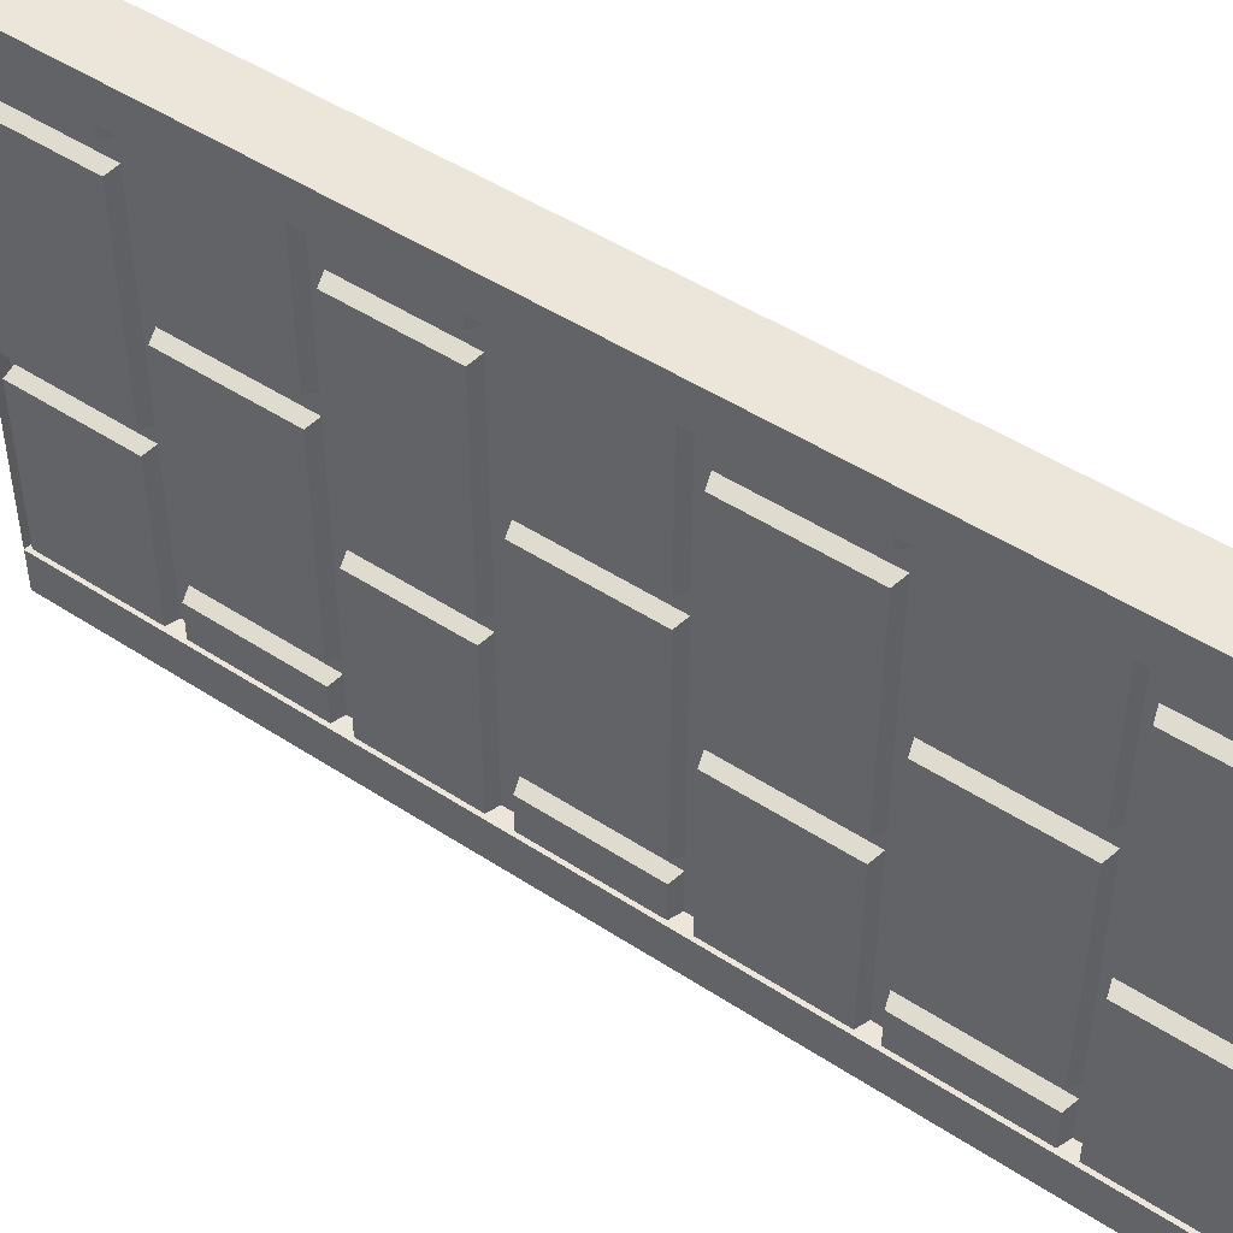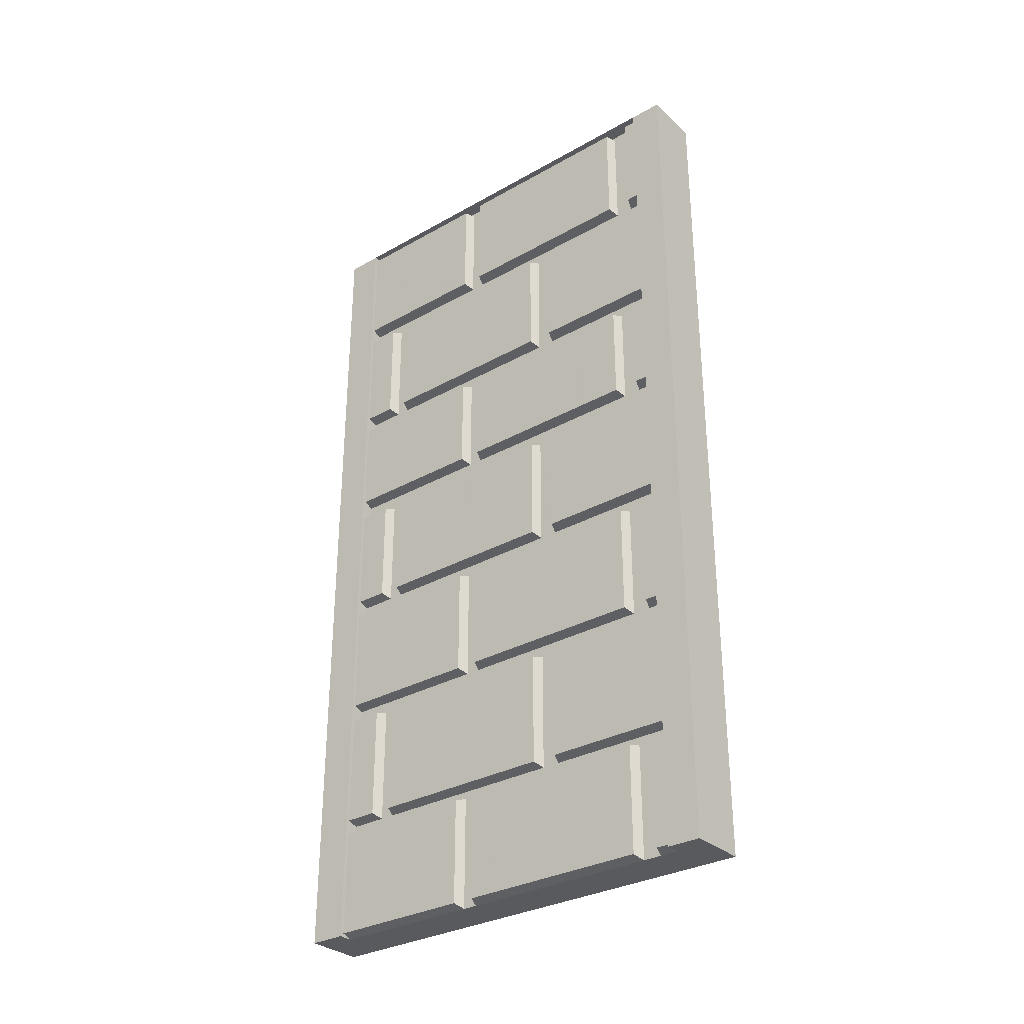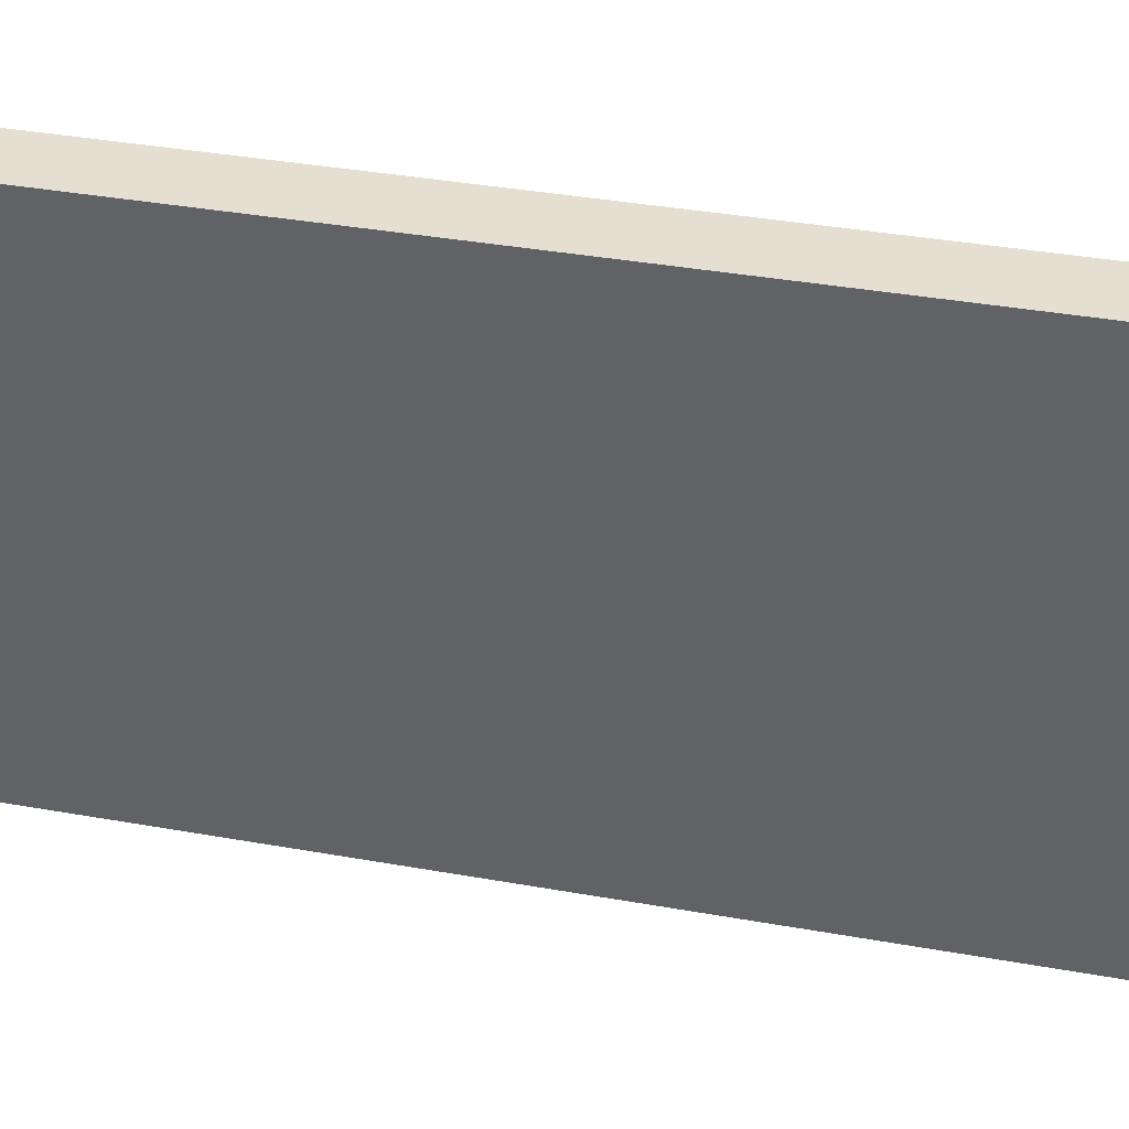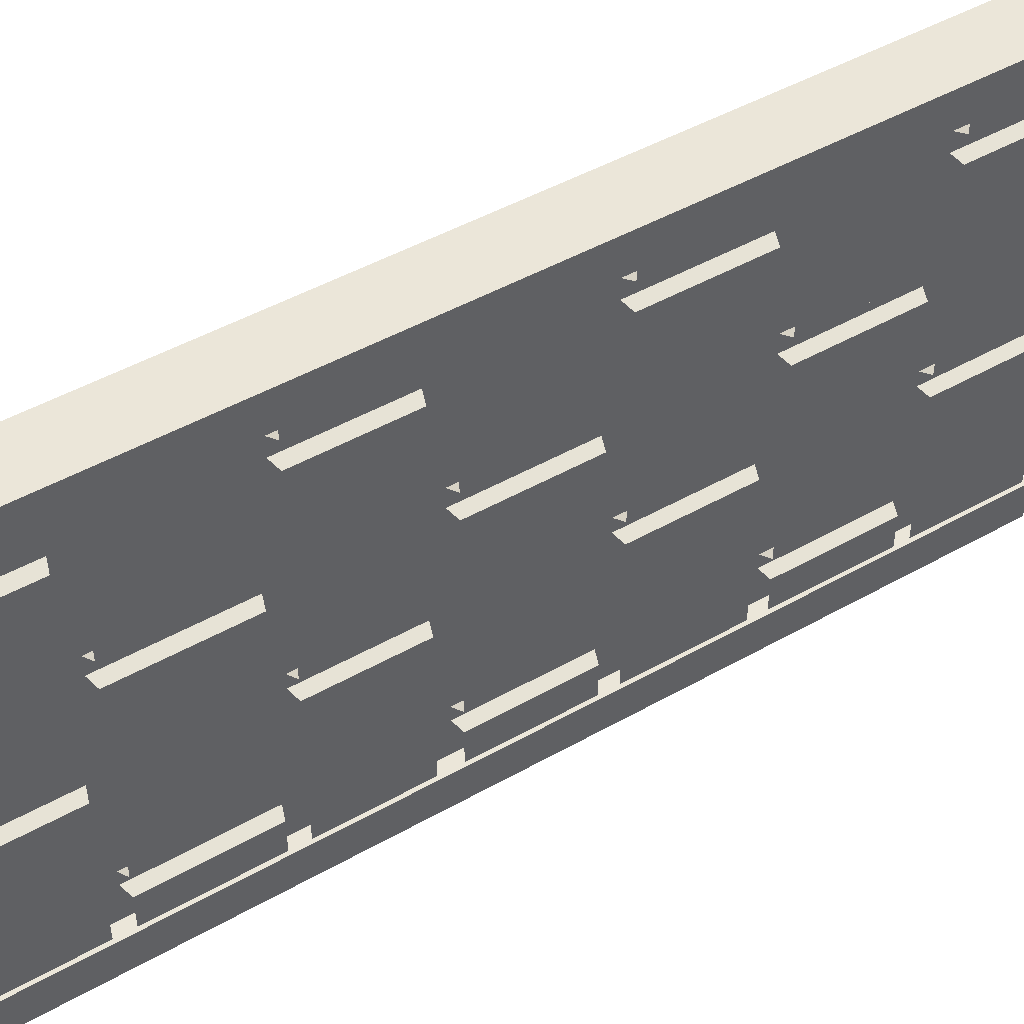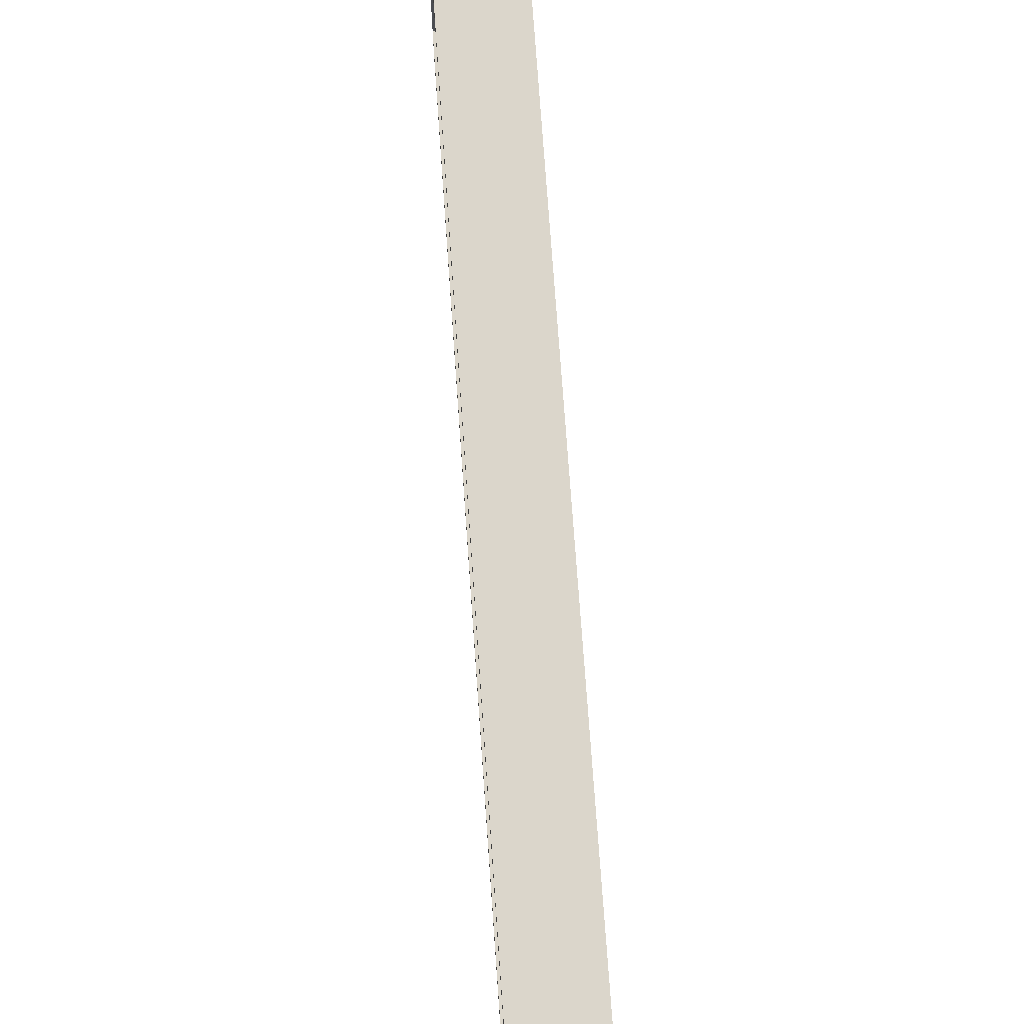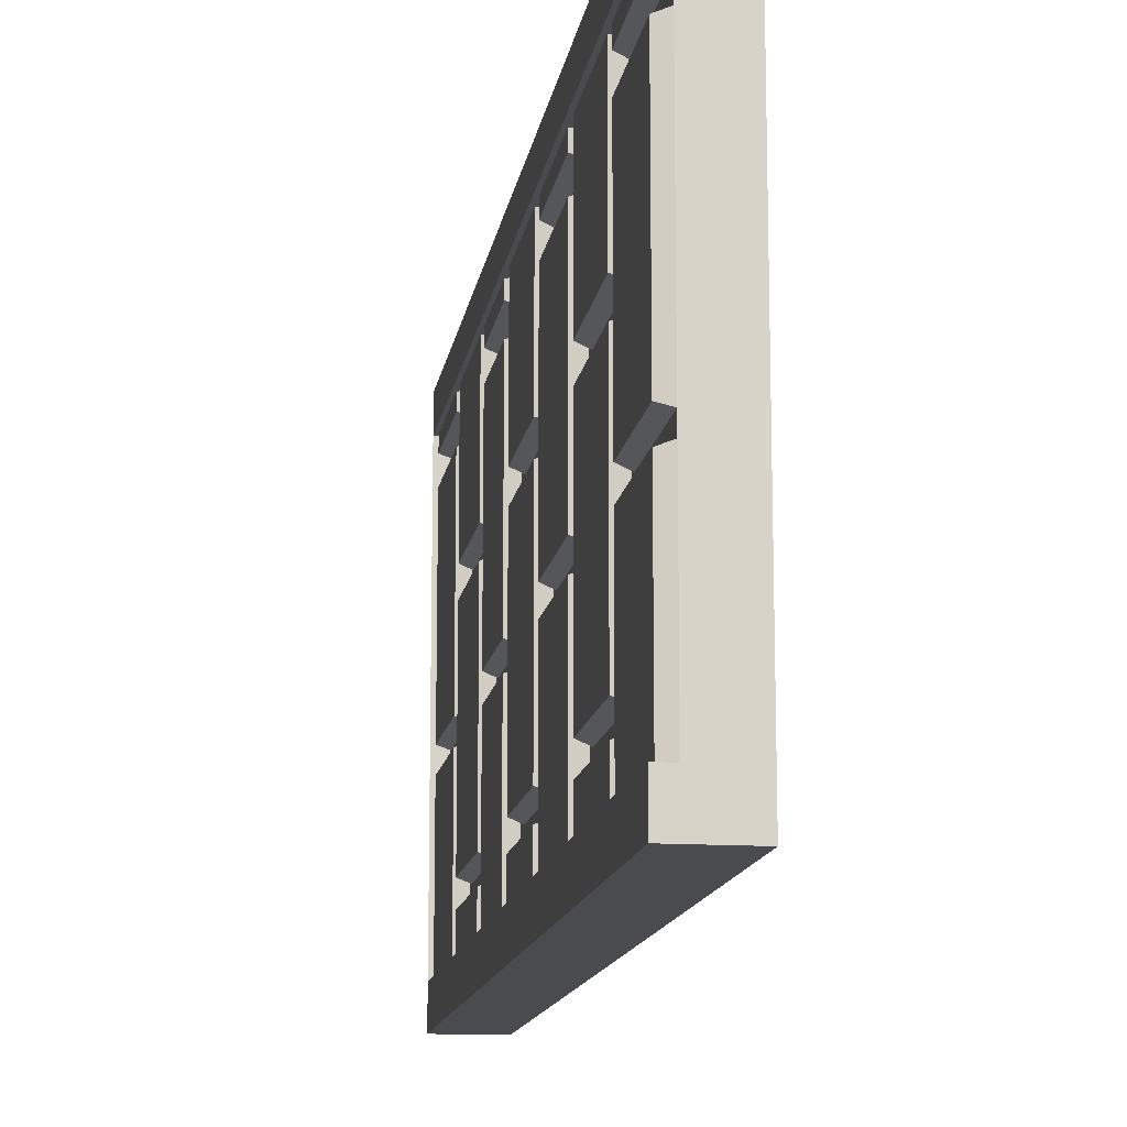
<metadata>
{"format":"obj","ext":"obj","renderer":"f3d","projection":"perspective","resolution":1024,"background":"white","views":[{"elev":47.4,"azim":-53.4,"up":"+Z"},{"elev":-31.5,"azim":-51.3,"up":"+Y"},{"elev":37.5,"azim":102.9,"up":"+Z"},{"elev":47.3,"azim":-122.6,"up":"+Z"},{"elev":73.6,"azim":-4.0,"up":"+Z"},{"elev":-13.7,"azim":-8.7,"up":"+Z"}]}
</metadata>
<code>
v -0.4922 -1.367 0.4297
v -0.4922 -1.367 0.1562
v -0.4922 -1.609 0.1562
v -0.4922 -1.609 0.4297
v -0.4688 -1.617 0.1484
v -0.4688 -1.617 0.4297
v -0.4922 -1.609 -0.3047
v -0.4922 -1.609 0.1016
v -0.4922 -1.367 0.1016
v -0.4922 -1.367 -0.3047
v -0.4688 -1.617 -0.3125
v -0.4688 -1.617 0.1094
v -0.4688 -1.359 0.1094
v -0.4922 -1.367 -0.3516
v -0.4922 -1.367 -0.4219
v -0.4922 -1.609 -0.4219
v -0.4922 -1.609 -0.3516
v -0.4688 -1.617 -0.3438
v -0.4688 -1.359 -0.3438
v -0.4922 -1.328 -0.4219
v -0.4922 -1.328 -0.1094
v -0.4922 -1.094 -0.1094
v -0.4922 -1.094 -0.4219
v -0.4922 -1.328 -0.0625
v -0.4922 -1.328 0.3438
v -0.4922 -1.094 0.3438
v -0.4922 -1.094 -0.0625
v -0.4688 -1.336 -0.07031
v -0.4688 -1.336 0.3516
v -0.4688 -1.086 0.3516
v -0.4922 -1.328 0.3984
v -0.4922 -1.328 0.4297
v -0.4922 -1.094 0.4297
v -0.4922 -1.094 0.3984
v -0.4688 -1.086 0.3906
v -0.4688 -1.336 0.3906
v -0.4688 -1.336 0.4297
v -0.4922 -1.055 -0.4219
v -0.4922 -1.055 -0.3516
v -0.4922 -0.8203 -0.3516
v -0.4922 -0.8203 -0.4219
v -0.4922 -1.055 -0.3047
v -0.4922 -1.055 0.1016
v -0.4922 -0.8203 0.1016
v -0.4922 -0.8203 -0.3047
v -0.4688 -1.062 -0.3125
v -0.4688 -1.062 0.1094
v -0.4688 -0.8125 0.1094
v -0.4922 -1.055 0.1562
v -0.4922 -1.055 0.4297
v -0.4922 -0.8203 0.4297
v -0.4922 -0.8203 0.1562
v -0.4688 -1.062 0.1484
v -0.4688 -1.062 0.4297
v -0.4922 -0.5625 -0.1094
v -0.4922 -0.5625 -0.4219
v -0.4922 -0.7734 -0.4219
v -0.4922 -0.7734 -0.1094
v -0.4688 -0.7812 -0.1016
v -0.4688 -0.5547 -0.1016
v -0.4922 -0.7734 -0.0625
v -0.4922 -0.7734 0.3438
v -0.4922 -0.5625 0.3438
v -0.4922 -0.5625 -0.0625
v -0.4688 -0.5547 -0.07031
v -0.4688 -0.7812 -0.07031
v -0.4688 -0.7812 0.3516
v -0.4688 -0.5547 0.3516
v -0.4922 -0.7734 0.3984
v -0.4922 -0.7734 0.4297
v -0.4922 -0.5625 0.4297
v -0.4922 -0.5625 0.3984
v -0.4688 -0.7812 0.3906
v -0.4688 -0.7812 0.4297
v -0.4922 -0.5234 0.4297
v -0.4922 -0.2812 0.4297
v -0.4922 -0.2812 0.1562
v -0.4922 -0.5234 0.1562
v -0.4688 -0.5312 0.4297
v -0.4688 -0.5312 0.1484
v -0.4688 -0.2734 0.1484
v -0.4922 -0.5234 -0.3047
v -0.4922 -0.5234 0.1016
v -0.4922 -0.2812 0.1016
v -0.4922 -0.2812 -0.3047
v -0.4688 -0.2734 -0.3125
v -0.4688 -0.5312 -0.3125
v -0.4688 -0.5312 0.1094
v -0.4688 -0.2734 0.1094
v -0.4922 -0.5234 -0.4219
v -0.4922 -0.5234 -0.3516
v -0.4922 -0.2812 -0.3516
v -0.4922 -0.2812 -0.4219
v -0.4922 -0.2422 -0.1094
v -0.4922 -0.007812 -0.1094
v -0.4922 -0.007812 -0.4219
v -0.4922 -0.2422 -0.4219
v -0.4688 -0.25 -0.1016
v -0.4688 -0.007812 -0.1016
v -0.4922 -0.2422 -0.0625
v -0.4922 -0.2422 0.3438
v -0.4922 -0.007812 0.3438
v -0.4922 -0.007812 -0.0625
v -0.4688 -0.007812 -0.07031
v -0.4688 -0.25 -0.07031
v -0.4688 -0.25 0.3516
v -0.4688 -0.007812 0.3516
v -0.4922 -0.007812 0.3984
v -0.4922 -0.2422 0.3984
v -0.4922 -0.2422 0.4297
v -0.4922 -0.007812 0.4297
v -0.4922 -1.867 -0.1094
v -0.4922 -1.641 -0.1094
v -0.4922 -1.641 -0.4219
v -0.4922 -1.867 -0.4219
v -0.4688 -1.875 -0.1016
v -0.4688 -1.633 -0.1016
v -0.4922 -1.641 0.3438
v -0.4922 -1.641 -0.0625
v -0.4922 -1.867 -0.0625
v -0.4922 -1.867 0.3438
v -0.4688 -1.875 0.3516
v -0.4688 -1.633 0.3516
v -0.4922 -1.641 0.3984
v -0.4922 -1.867 0.3984
v -0.4922 -1.867 0.4297
v -0.4922 -1.641 0.4297
v -0.4688 -0.25 -0.4219
v -0.4688 -0.25 0.3906
v -0.4688 -0.25 0.4297
v -0.4688 -0.8125 0.1484
v -0.4688 -1.086 -0.07031
v -0.4688 -1.336 -0.1016
v -0.4688 -1.086 -0.1016
v -0.4688 -1.336 -0.4219
v -0.4688 -0.7812 -0.4219
v -0.4688 -1.359 0.1484
v -0.4688 -1.875 0.3906
v -0.4688 -1.875 0.4297
v -0.4688 -1.633 -0.07031
v -0.4688 -1.875 -0.07031
v -0.4688 -1.875 -0.4219
v -0.4688 -0.5312 -0.4219
v -0.4688 -0.5312 -0.3438
v -0.4688 -1.062 -0.4219
v -0.4688 -1.062 -0.3438
v -0.4688 -0.8125 -0.3438
v -0.4688 -1.617 -0.4219
v -0.4688 -0.8125 -0.3125
v -0.4688 -1.359 -0.3125
v -0.4688 -1.633 0.3906
v -0.4688 -0.5547 0.3906
v -0.4688 -0.007812 0.3906
v -0.4688 -0.2734 -0.3438
v -0.4688 0 0.4297
v -0.5 0 0.4297
v -0.5 0 -0.4219
v -0.4688 0 -0.4219
v -0.5 -1.875 0.4297
v -0.5 -1.875 0.5
v -0.5 0 0.5
v -0.4688 -1.875 0.5
v -0.4688 0 0.5
v -0.375 -1.875 0.5
v -0.375 0 0.5
v -0.375 -1.875 0.4297
v -0.375 0 0.4297
v -0.375 0 -0.4219
v -0.375 -1.875 -0.4219
v -0.375 -1.875 -0.5
v -0.375 0 -0.5
v -0.4688 -1.875 -0.5
v -0.4688 0 -0.5
v -0.5 -1.875 -0.5
v -0.5 0 -0.5
v -0.5 -1.875 -0.4219
v -0.375 -1.617 0.1562
v -0.375 -1.375 0.1562
v -0.375 -1.375 0.4297
v -0.375 -1.617 0.4297
v -0.375 -1.375 0.1016
v -0.375 -1.617 0.1016
v -0.375 -1.617 -0.3047
v -0.375 -1.375 -0.3047
v -0.375 -1.617 -0.4219
v -0.375 -1.375 -0.4219
v -0.375 -1.375 -0.3516
v -0.375 -1.617 -0.3516
v -0.375 -1.102 -0.1094
v -0.375 -1.336 -0.1094
v -0.375 -1.336 -0.4219
v -0.375 -1.102 -0.4219
v -0.375 -1.102 0.3438
v -0.375 -1.336 0.3438
v -0.375 -1.336 -0.0625
v -0.375 -1.102 -0.0625
v -0.375 -1.102 0.4297
v -0.375 -1.336 0.4297
v -0.375 -1.336 0.3984
v -0.375 -1.102 0.3984
v -0.375 -0.8281 -0.3516
v -0.375 -1.062 -0.3516
v -0.375 -1.062 -0.4219
v -0.375 -0.8281 -0.4219
v -0.375 -0.8281 0.1016
v -0.375 -1.062 0.1016
v -0.375 -1.062 -0.3047
v -0.375 -0.8281 -0.3047
v -0.375 -0.8281 0.4297
v -0.375 -1.062 0.4297
v -0.375 -1.062 0.1562
v -0.375 -0.8281 0.1562
v -0.375 -0.7812 -0.4219
v -0.375 -0.5703 -0.4219
v -0.375 -0.5703 -0.1094
v -0.375 -0.7812 -0.1094
v -0.375 -0.5703 0.3438
v -0.375 -0.7812 0.3438
v -0.375 -0.7812 -0.0625
v -0.375 -0.5703 -0.0625
v -0.375 -0.5703 0.4297
v -0.375 -0.7812 0.4297
v -0.375 -0.7812 0.3984
v -0.375 -0.5703 0.3984
v -0.375 -0.2891 0.1562
v -0.375 -0.2891 0.4297
v -0.375 -0.5312 0.4297
v -0.375 -0.5312 0.1562
v -0.375 -0.2891 0.1016
v -0.375 -0.5312 0.1016
v -0.375 -0.5312 -0.3047
v -0.375 -0.2891 -0.3047
v -0.375 -0.2891 -0.3516
v -0.375 -0.5312 -0.3516
v -0.375 -0.5312 -0.4219
v -0.375 -0.2891 -0.4219
v -0.375 -0.01562 -0.4219
v -0.375 -0.01562 -0.1094
v -0.375 -0.25 -0.1094
v -0.375 -0.25 -0.4219
v -0.375 -0.01562 0.3438
v -0.375 -0.25 0.3438
v -0.375 -0.25 -0.0625
v -0.375 -0.01562 -0.0625
v -0.375 -0.25 0.4297
v -0.375 -0.25 0.3984
v -0.375 -0.01562 0.3984
v -0.375 -0.01562 0.4297
v -0.375 -1.648 -0.4219
v -0.375 -1.648 -0.1094
v -0.375 -1.875 -0.1094
v -0.375 -1.875 -0.0625
v -0.375 -1.648 -0.0625
v -0.375 -1.648 0.3438
v -0.375 -1.875 0.3438
v -0.375 -1.875 0.3984
v -0.375 -1.648 0.3984
v -0.375 -1.648 0.4297
f 1 2 3
f 1 3 4
f 4 3 5
f 4 5 6
f 7 8 9
f 7 9 10
f 7 10 11
f 7 11 12
f 7 12 8
f 8 12 9
f 9 12 13
f 14 15 16
f 14 16 17
f 14 17 18
f 14 18 19
f 20 21 22
f 20 22 23
f 24 25 26
f 24 26 27
f 24 27 28
f 24 28 25
f 25 28 29
f 25 29 26
f 26 29 30
f 31 32 33
f 31 33 34
f 31 34 35
f 31 35 36
f 31 36 32
f 32 36 37
f 38 39 40
f 38 40 41
f 42 43 44
f 42 44 45
f 42 45 46
f 42 46 47
f 42 47 43
f 43 47 44
f 44 47 48
f 49 50 51
f 49 51 52
f 49 52 53
f 49 53 50
f 50 53 54
f 55 56 57
f 55 57 58
f 55 58 59
f 55 59 60
f 61 62 63
f 61 63 64
f 61 64 65
f 61 65 66
f 61 66 62
f 62 66 67
f 62 67 68
f 62 68 63
f 69 70 71
f 69 71 72
f 69 72 73
f 69 73 70
f 70 73 74
f 75 76 77
f 75 77 78
f 75 78 79
f 79 78 80
f 80 78 77
f 80 77 81
f 82 83 84
f 82 84 85
f 82 85 86
f 82 86 87
f 82 87 88
f 82 88 83
f 83 88 84
f 84 88 89
f 90 91 92
f 90 92 93
f 94 95 96
f 94 96 97
f 94 97 98
f 94 98 99
f 94 99 95
f 100 101 102
f 100 102 103
f 100 103 104
f 100 104 105
f 100 105 101
f 101 105 106
f 101 106 107
f 101 107 102
f 108 109 110
f 108 110 111
f 112 113 114
f 112 114 115
f 112 115 116
f 112 116 117
f 112 117 113
f 118 119 120
f 118 120 121
f 118 121 122
f 118 122 123
f 124 125 126
f 124 126 127
f 97 128 98
f 110 109 129
f 110 129 130
f 52 131 53
f 27 132 28
f 133 134 22
f 133 22 21
f 133 21 20
f 133 20 135
f 58 57 136
f 58 136 59
f 137 5 3
f 137 3 2
f 126 125 138
f 126 138 139
f 140 141 120
f 140 120 119
f 115 142 116
f 121 120 141
f 121 141 122
f 143 144 91
f 143 91 90
f 39 38 145
f 39 145 146
f 39 146 40
f 40 146 147
f 17 16 148
f 17 148 18
f 45 149 46
f 10 150 11
f 125 124 151
f 125 151 138
f 72 152 73
f 108 153 129
f 108 129 109
f 144 154 92
f 144 92 91
f 155 156 157
f 155 157 158
f 155 139 159
f 155 159 156
f 156 159 160
f 156 160 161
f 161 160 162
f 161 162 163
f 163 162 164
f 163 164 165
f 165 164 166
f 165 166 167
f 168 169 170
f 168 170 171
f 171 170 172
f 171 172 173
f 173 172 174
f 173 174 175
f 175 174 176
f 175 176 157
f 157 176 142
f 157 142 158
f 139 142 166
f 139 166 164
f 139 164 162
f 139 162 160
f 139 160 159
f 177 178 179
f 177 179 180
f 181 182 183
f 181 183 184
f 185 186 187
f 185 187 188
f 189 190 191
f 189 191 192
f 193 194 195
f 193 195 196
f 197 198 199
f 197 199 200
f 201 202 203
f 201 203 204
f 205 206 207
f 205 207 208
f 209 210 211
f 209 211 212
f 213 214 215
f 213 215 216
f 217 218 219
f 217 219 220
f 221 222 223
f 221 223 224
f 225 226 227
f 225 227 228
f 229 230 231
f 229 231 232
f 233 234 235
f 233 235 236
f 237 238 239
f 237 239 240
f 241 242 243
f 241 243 244
f 245 246 247
f 245 247 248
f 249 250 251
f 249 251 169
f 252 253 254
f 252 254 255
f 166 256 257
f 166 257 258
f 142 169 166
f 169 142 172
f 169 172 170
f 172 142 176
f 172 176 174
f 155 158 139
f 167 166 168
f 168 166 169
f 158 142 139

</code>
